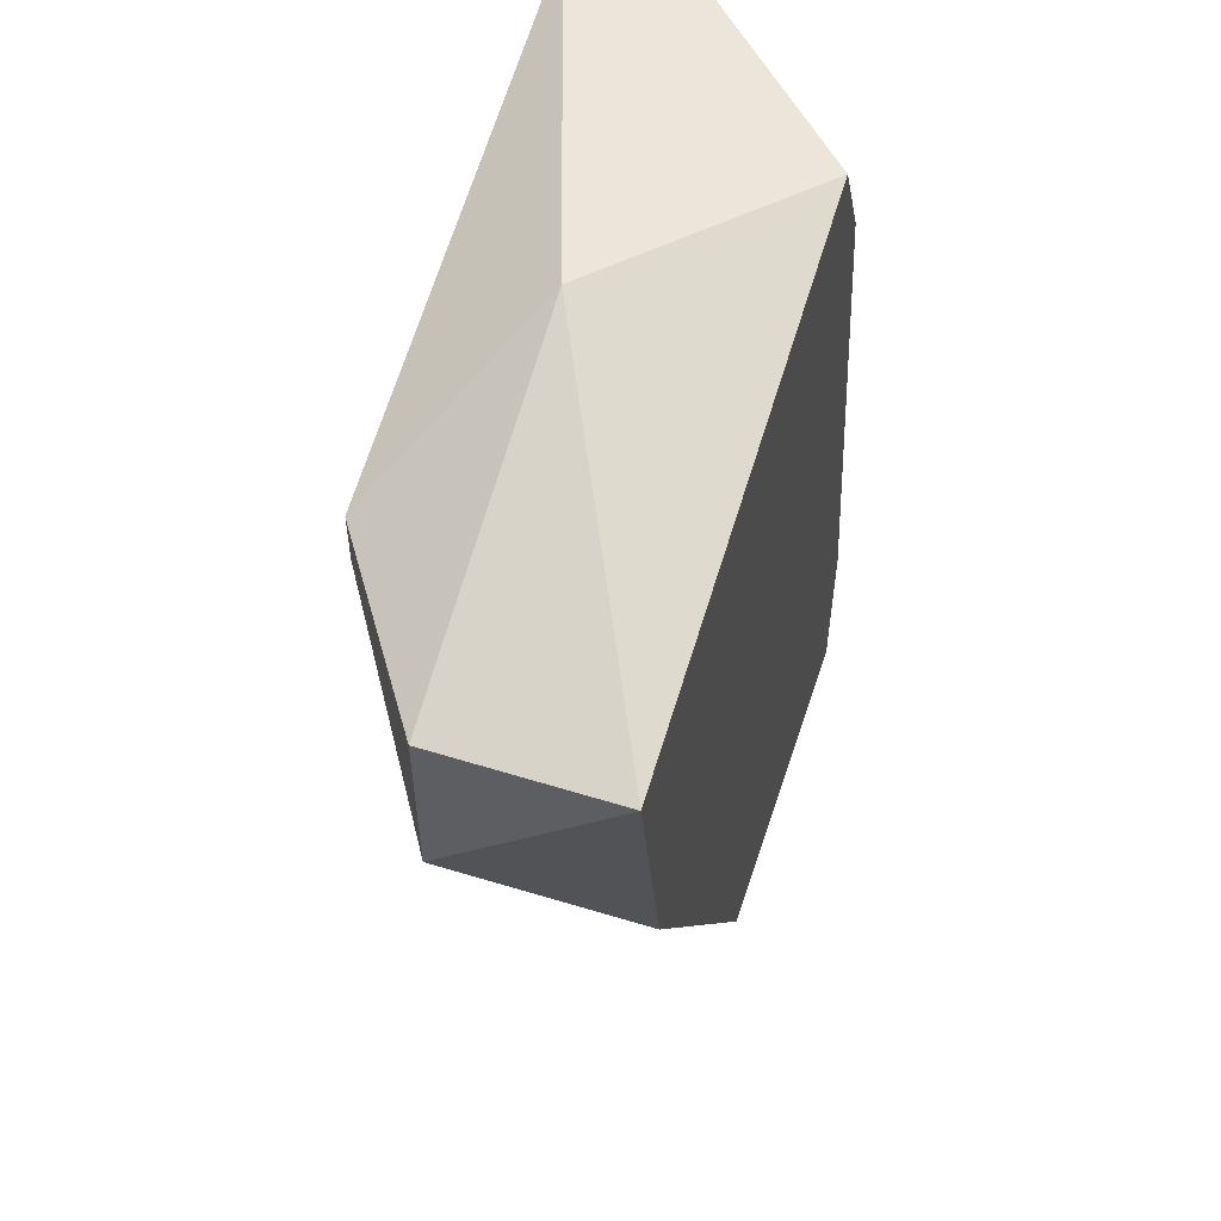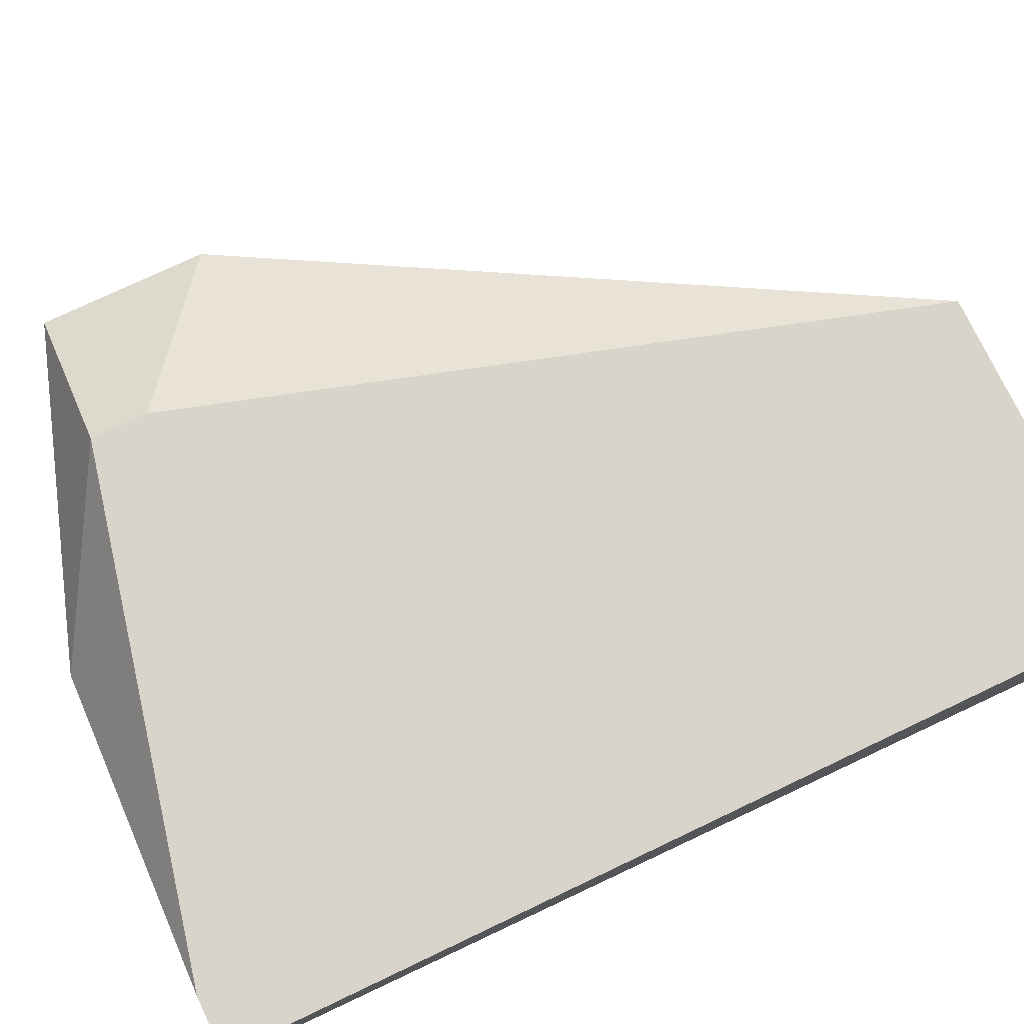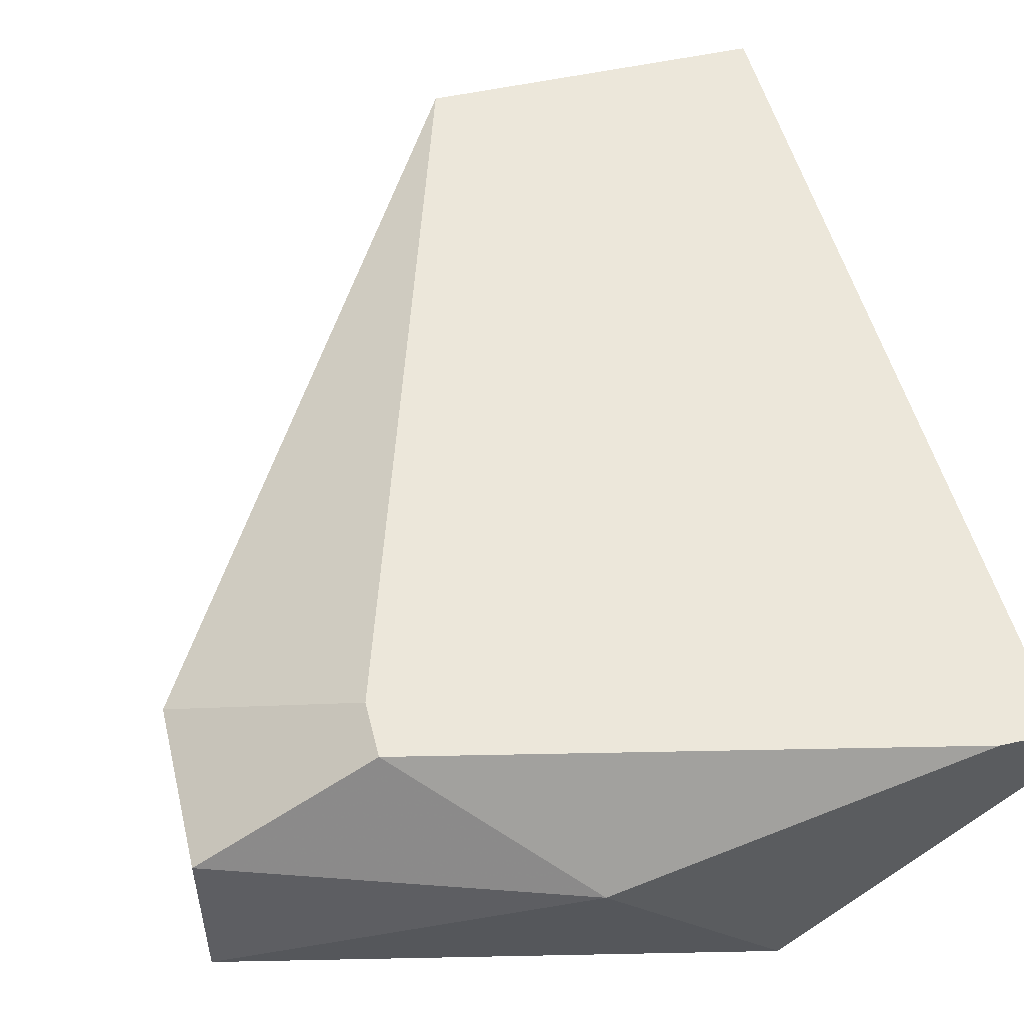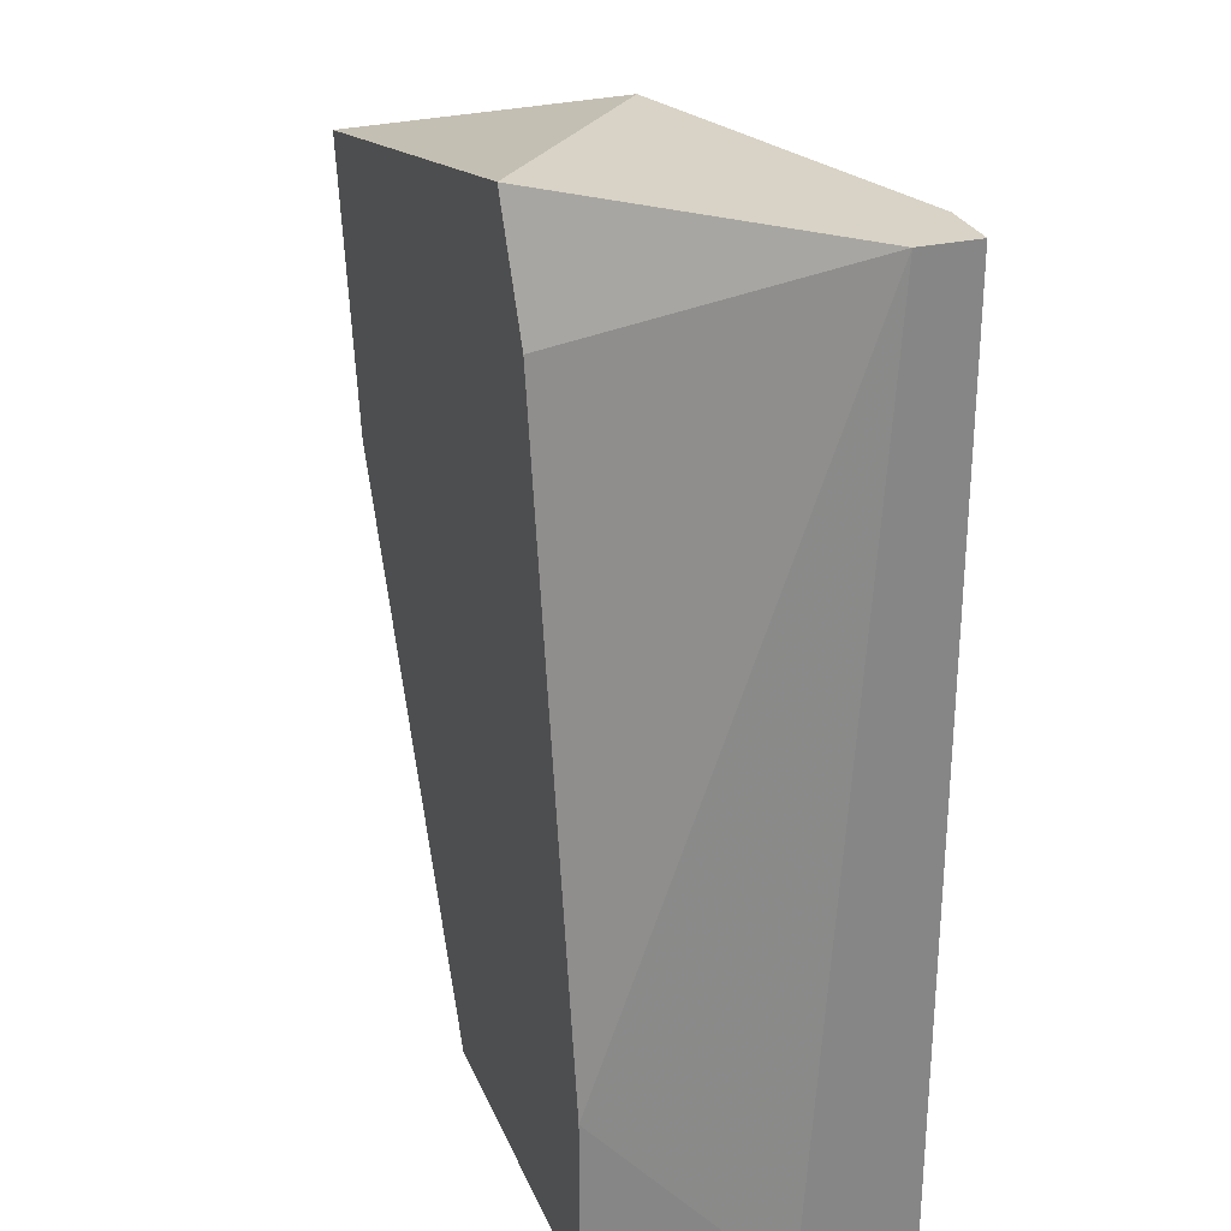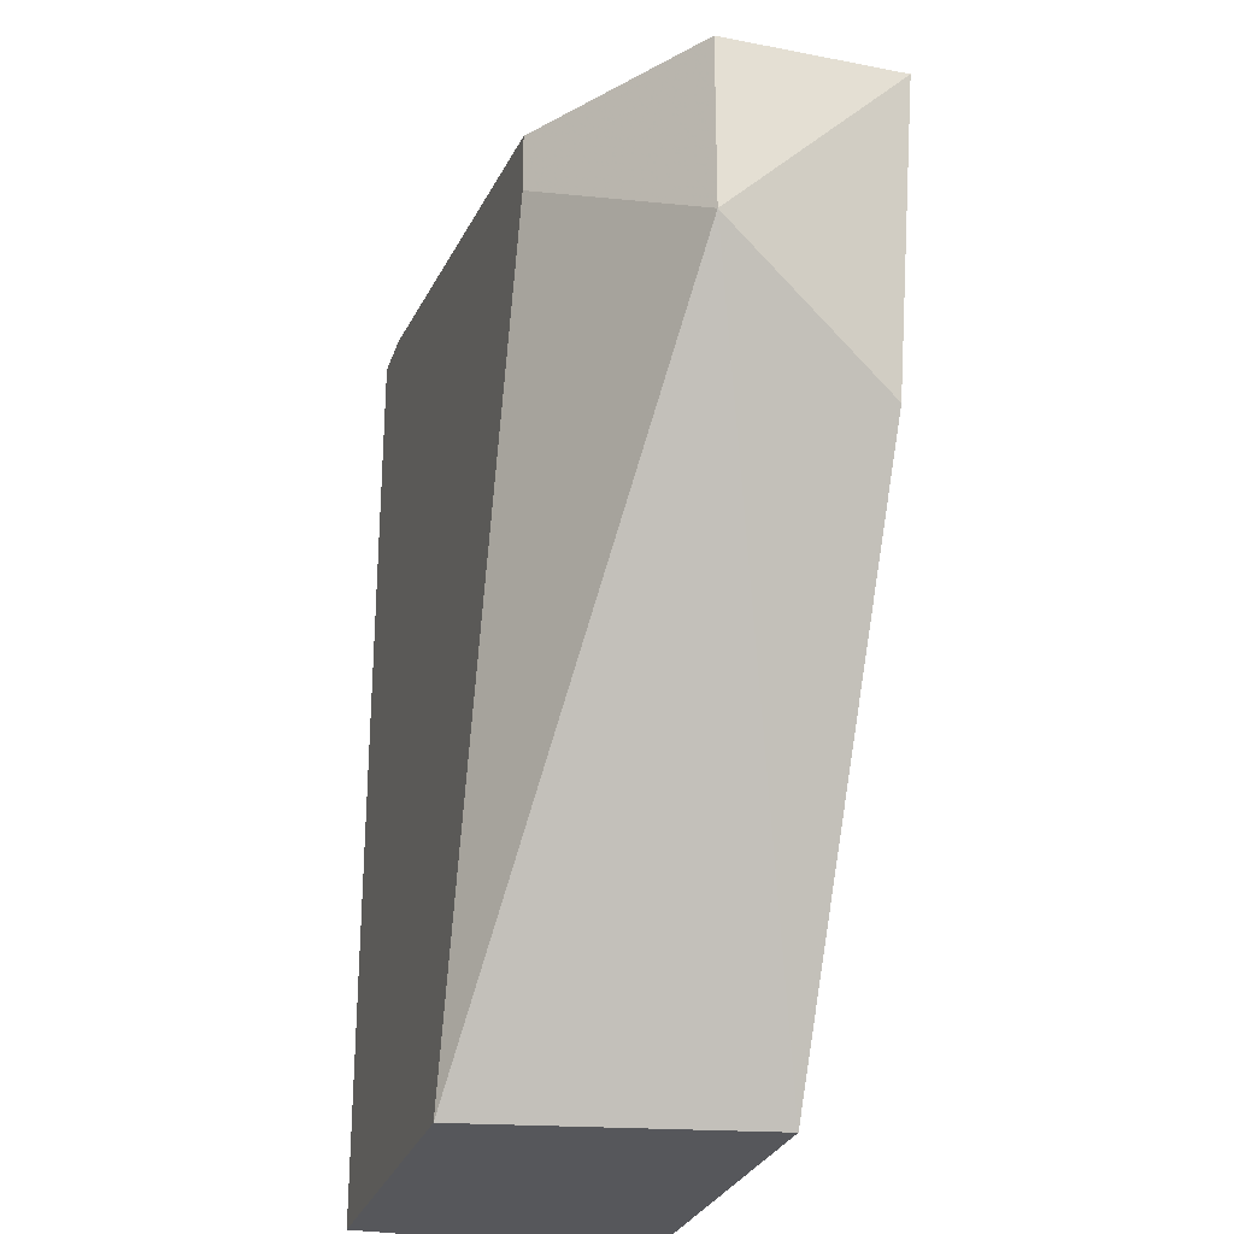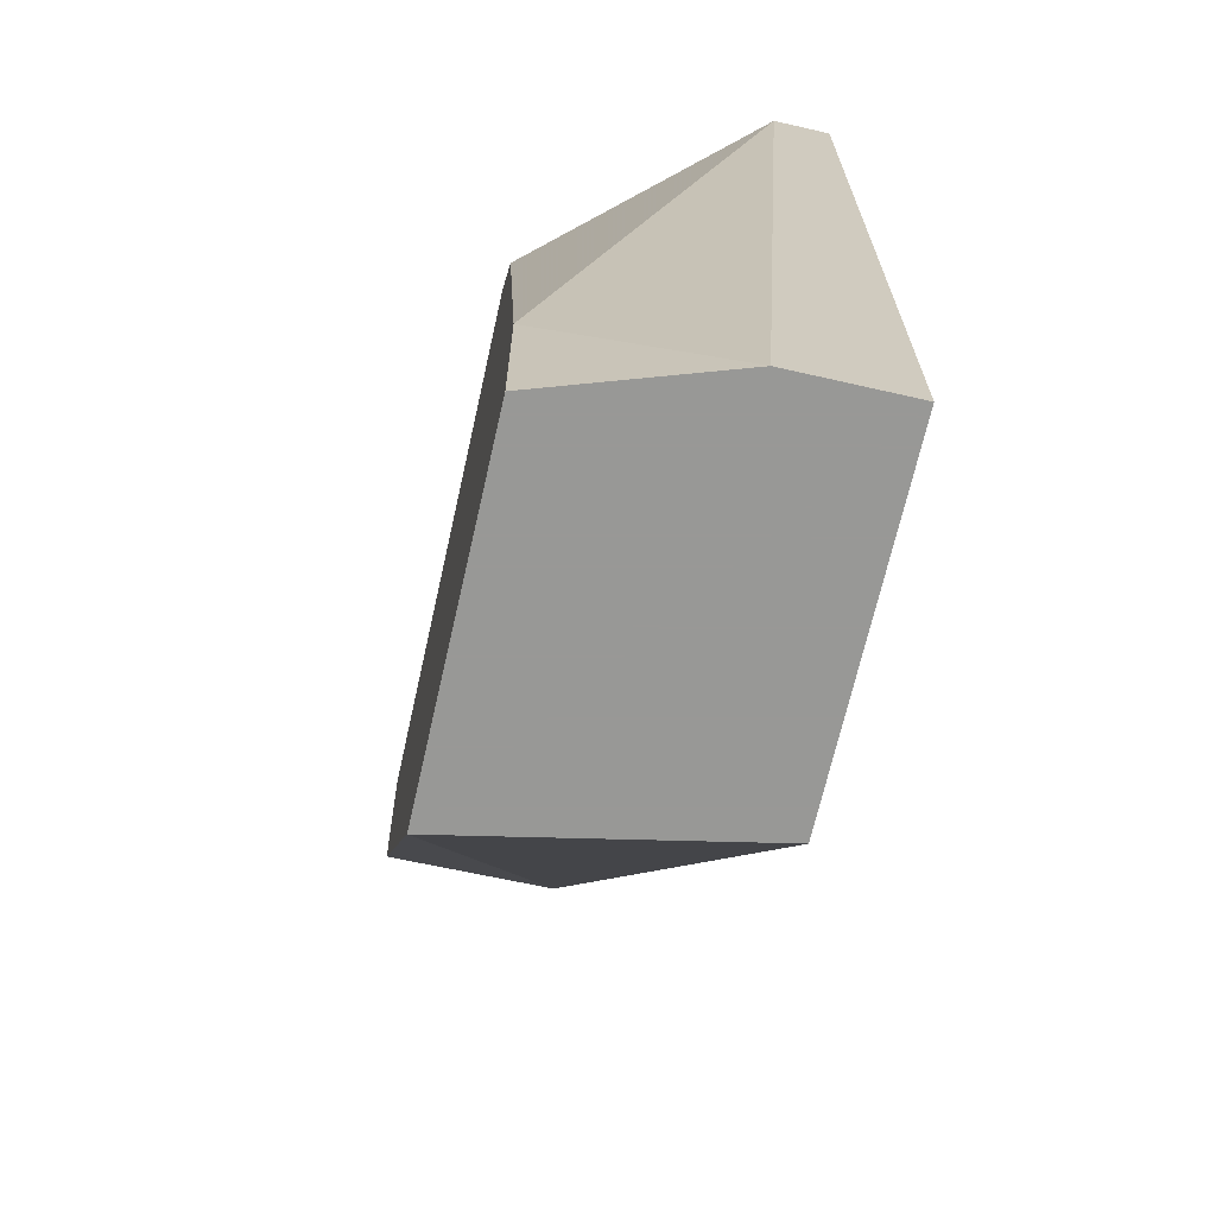
<metadata>
{"format":"obj","ext":"obj","renderer":"f3d","projection":"perspective","resolution":1024,"background":"white","views":[{"elev":56.1,"azim":-72.0,"up":"+Z"},{"elev":75.2,"azim":64.6,"up":"+Y"},{"elev":51.2,"azim":-13.8,"up":"+Y"},{"elev":27.9,"azim":70.5,"up":"+Z"},{"elev":-27.4,"azim":-106.6,"up":"+Z"},{"elev":-68.5,"azim":77.2,"up":"+Z"}]}
</metadata>
<code>
v -0.04506 0.01537 0.04403
v -0.05547 0.02405 0.04055
v -0.05547 0.02405 0.03882
v -0.04332 0.01537 0.04055
v -0.05026 0.02057 0.04403
v -0.05026 0.01537 0.01626
v -0.05894 0.01537 0.03187
v -0.06068 0.01537 0.04055
v -0.06068 0.02057 0.04055
v -0.06068 0.02057 0.03535
v -0.03811 0.02057 0.01626
v -0.03811 0.02231 0.04403
v -0.03811 0.02405 0.01626
v -0.03811 0.02405 0.04403
v -0.04853 0.02405 0.01626
v -0.03985 0.01537 0.01626
v -0.03985 0.01537 0.02147
v -0.03985 0.02405 0.04403
f 17 12 4
f 18 14 13
f 18 13 3
f 14 18 1
f 7 17 1
f 3 13 15
f 17 7 6
f 15 13 6
f 7 1 8
f 8 9 10
f 3 15 10
f 6 7 10
f 15 6 10
f 9 3 10
f 7 8 10
f 17 6 16
f 6 13 16
f 13 14 12
f 14 1 12
f 1 18 5
f 8 1 5
f 9 8 5
f 16 13 11
f 17 16 11
f 13 12 11
f 12 17 11
f 18 3 2
f 3 9 2
f 5 18 2
f 9 5 2
f 1 17 4
f 12 1 4

</code>
